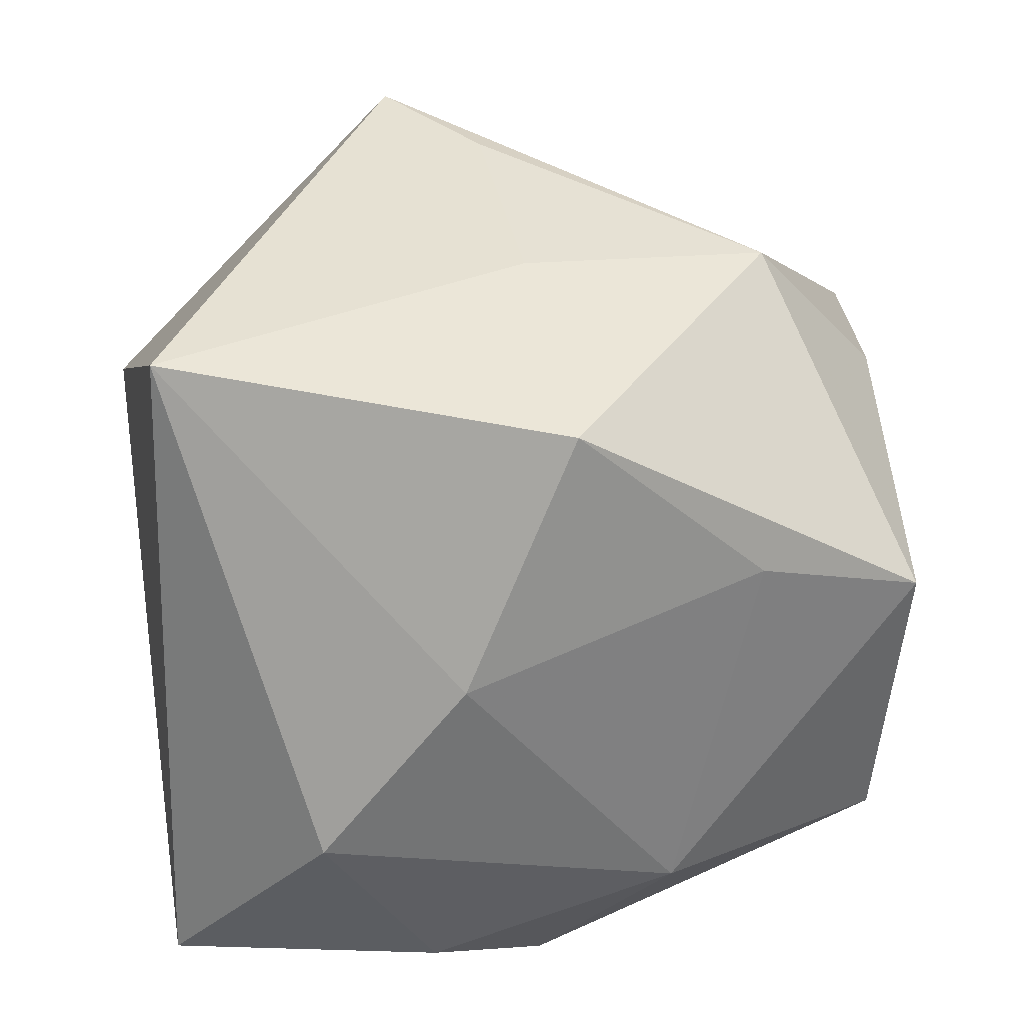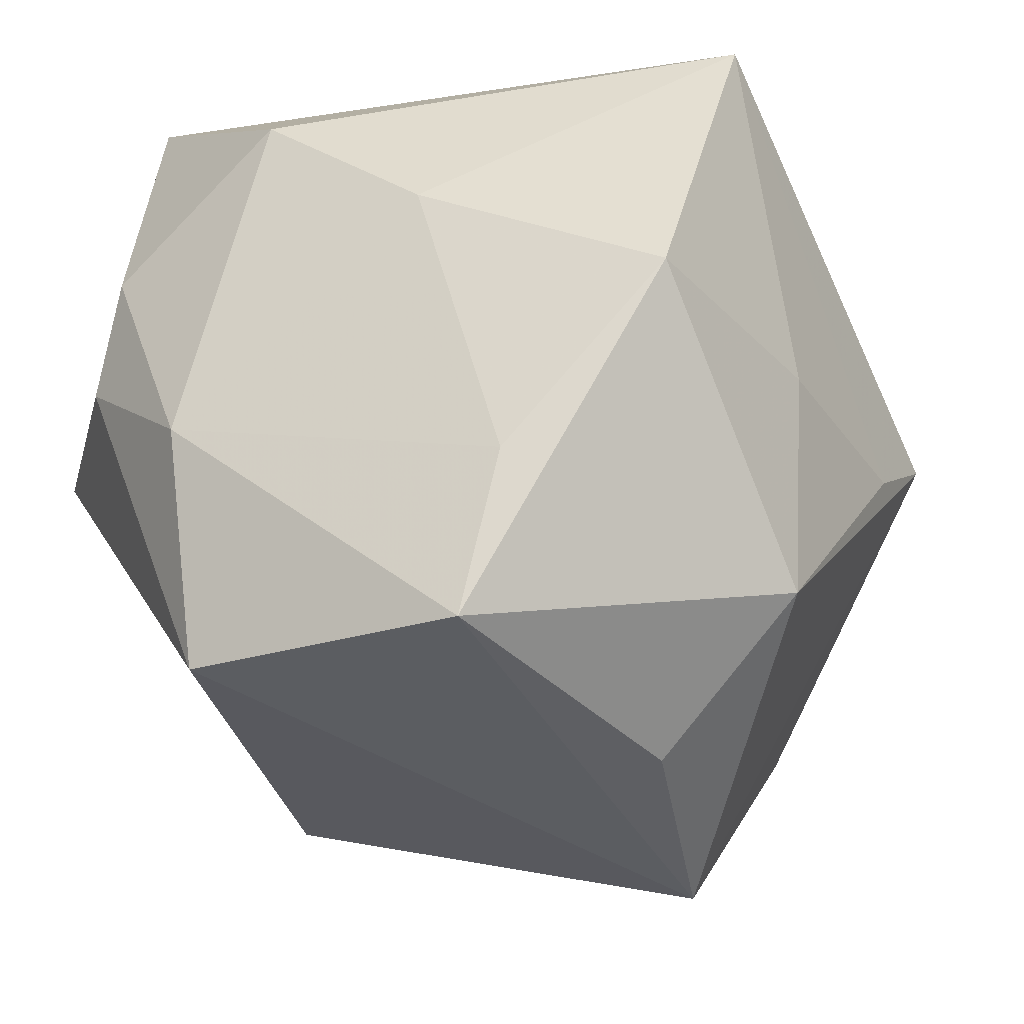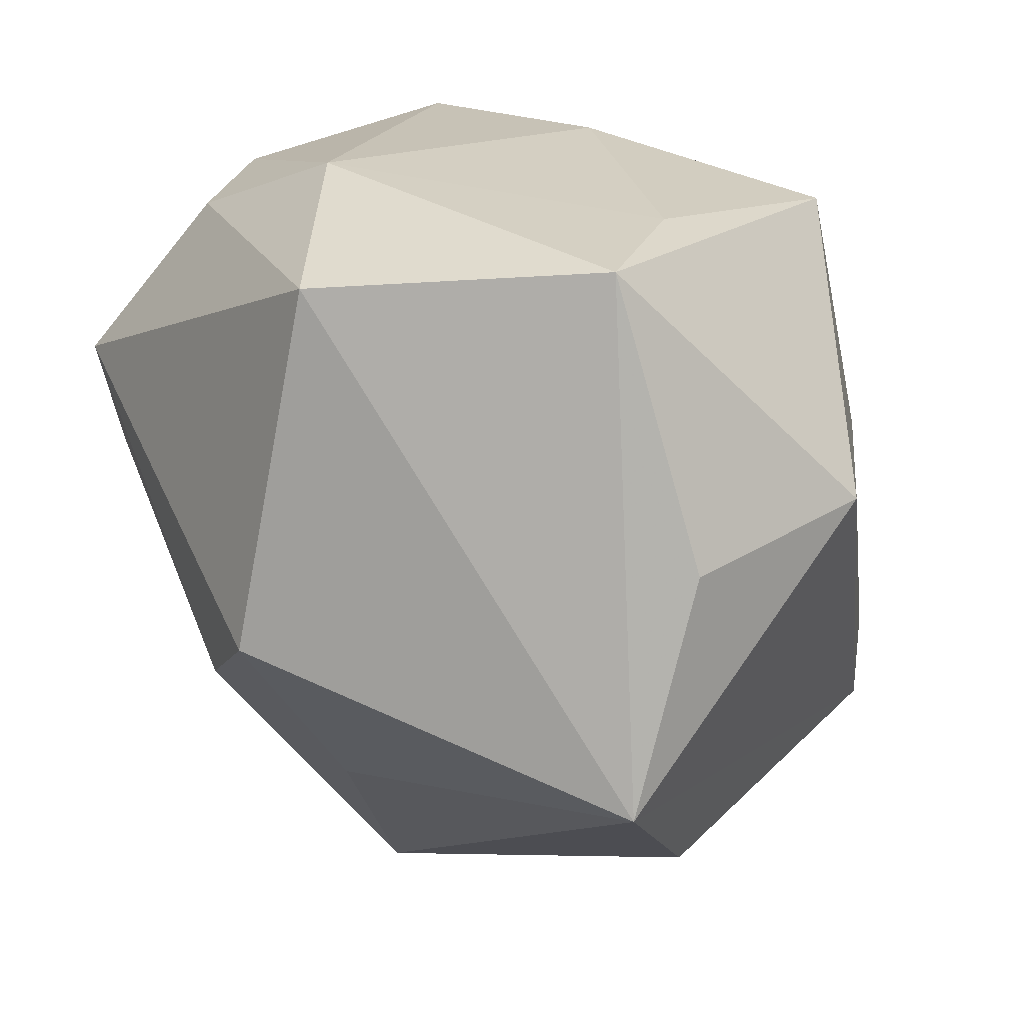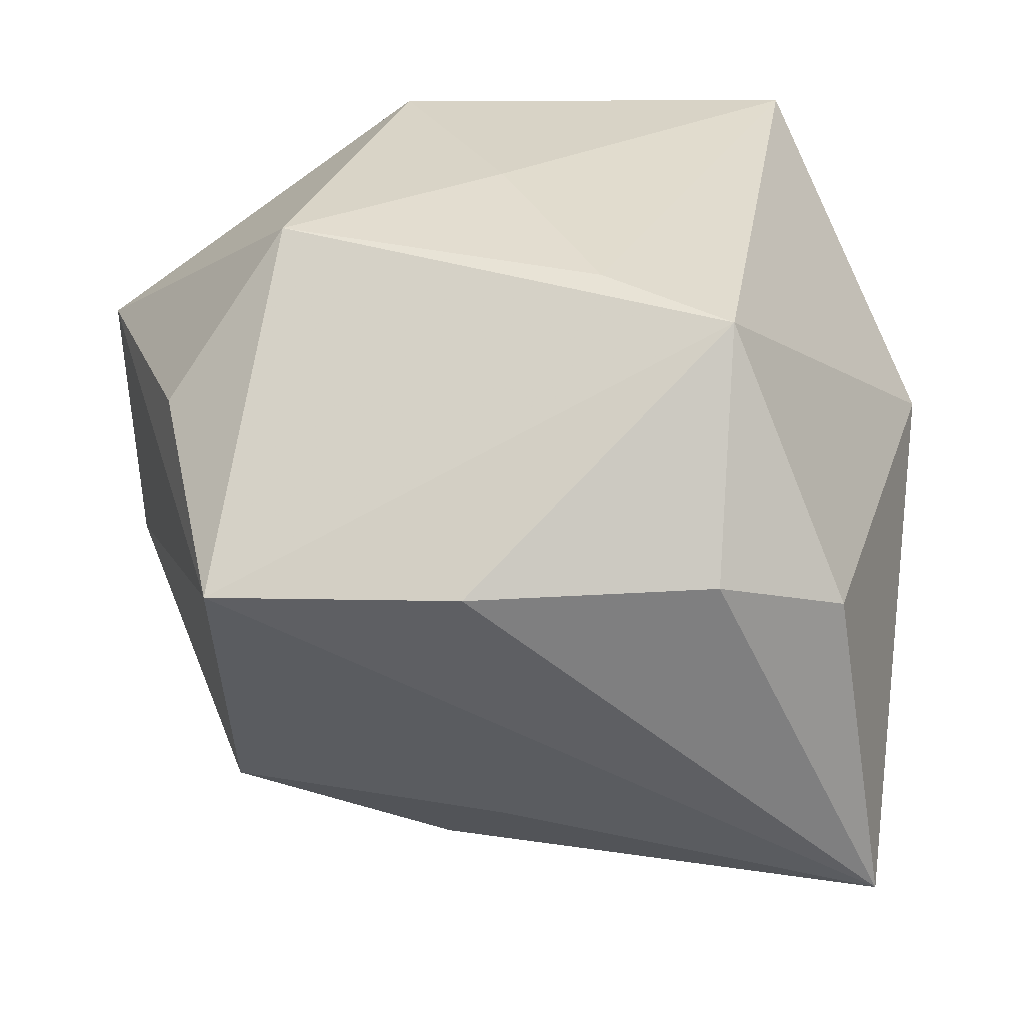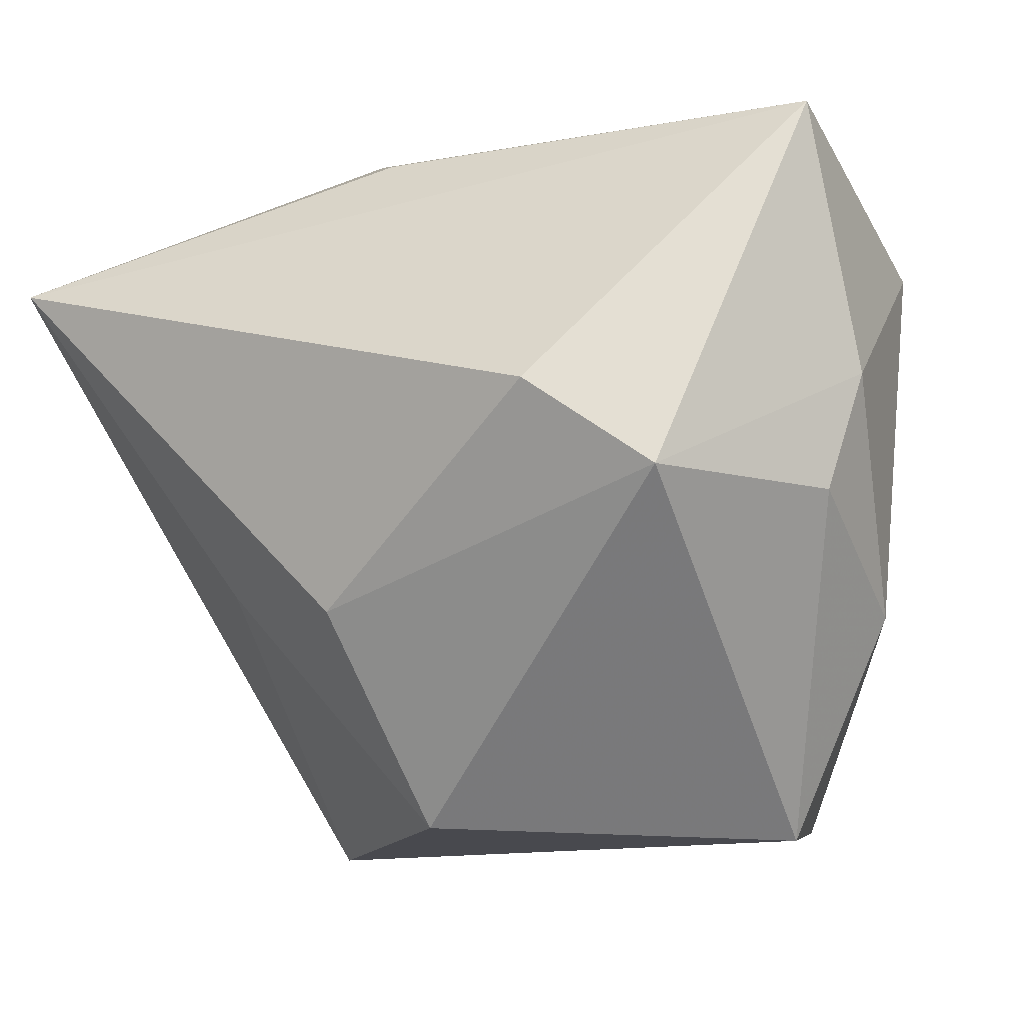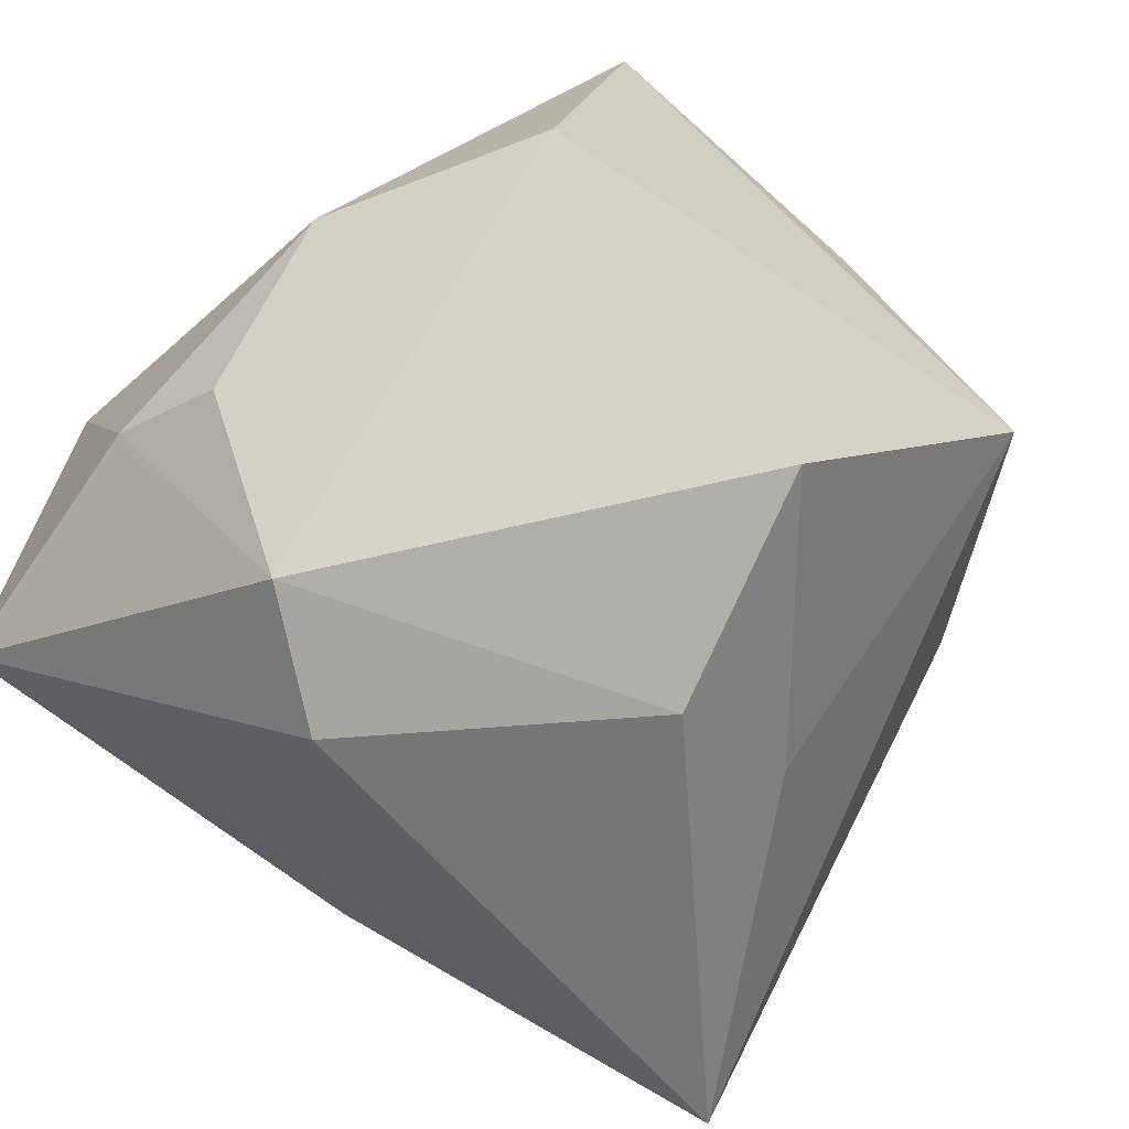
<metadata>
{"format":"obj","ext":"obj","renderer":"f3d","projection":"perspective","resolution":1024,"background":"white","views":[{"elev":51.7,"azim":82.4,"up":"+Y"},{"elev":-35.9,"azim":131.4,"up":"+Z"},{"elev":-74.7,"azim":106.9,"up":"+Z"},{"elev":21.9,"azim":-111.1,"up":"+Y"},{"elev":0.7,"azim":22.4,"up":"+Z"},{"elev":-63.4,"azim":134.2,"up":"+Y"}]}
</metadata>
<code>
v 0.04414 -0.01905 0.01167
v -0.004529 0.01861 -0.0442
v -0.008573 -0.03882 -0.01346
v 0.04305 0.003358 0.0228
v -0.05007 -0.03138 0.02134
v -0.05007 0.003617 0.01553
v -0.05007 0.00757 0.001165
v 0.03507 -0.01203 -0.03882
v 0.02893 0.02553 -0.02527
v -0.0152 -0.01078 0.03686
v -0.009474 -0.02052 0.03558
v 0.0439 -0.007949 -0.01461
v 0.02314 0.04295 -0.006453
v -0.02516 -0.02818 -0.01263
v 0.007896 0.04287 0.03501
v 0.02802 0.01921 -0.04234
v -0.005091 0.03691 -0.03075
v -0.01955 0.0124 0.04027
v -0.0003442 -0.03056 -0.03694
v -0.0423 0.006983 -0.0239
v -0.003738 0.04022 -0.004725
v 0.02951 -0.04286 0.002148
v 0.04201 -0.02422 -0.0004656
v -0.04012 0.0323 0.006695
v -0.02787 0.03498 -0.002884
v -0.02728 0.004835 -0.04686
v 0.03854 -0.0206 0.04027
v 0.03666 0.0205 0.006691
v 0.01608 -0.04502 0.01076
f 27 5 29
f 29 5 3
f 18 27 15
f 5 27 11
f 4 15 27
f 14 5 26
f 14 3 5
f 26 8 19
f 19 14 26
f 3 14 19
f 13 17 21
f 21 17 25
f 21 15 13
f 25 15 21
f 16 17 13
f 16 8 26
f 24 17 26
f 25 17 24
f 24 15 25
f 18 15 24
f 18 5 10
f 5 11 10
f 10 27 18
f 10 11 27
f 1 4 27
f 29 3 22
f 3 19 22
f 22 19 8
f 22 27 29
f 22 1 27
f 9 16 13
f 8 16 12
f 4 1 12
f 16 9 12
f 26 17 2
f 2 16 26
f 17 16 2
f 20 24 26
f 7 24 20
f 26 5 20
f 5 7 20
f 6 7 5
f 6 24 7
f 6 5 18
f 18 24 6
f 4 12 28
f 28 12 9
f 28 9 13
f 13 15 28
f 15 4 28
f 1 22 23
f 23 12 1
f 23 22 8
f 8 12 23

</code>
